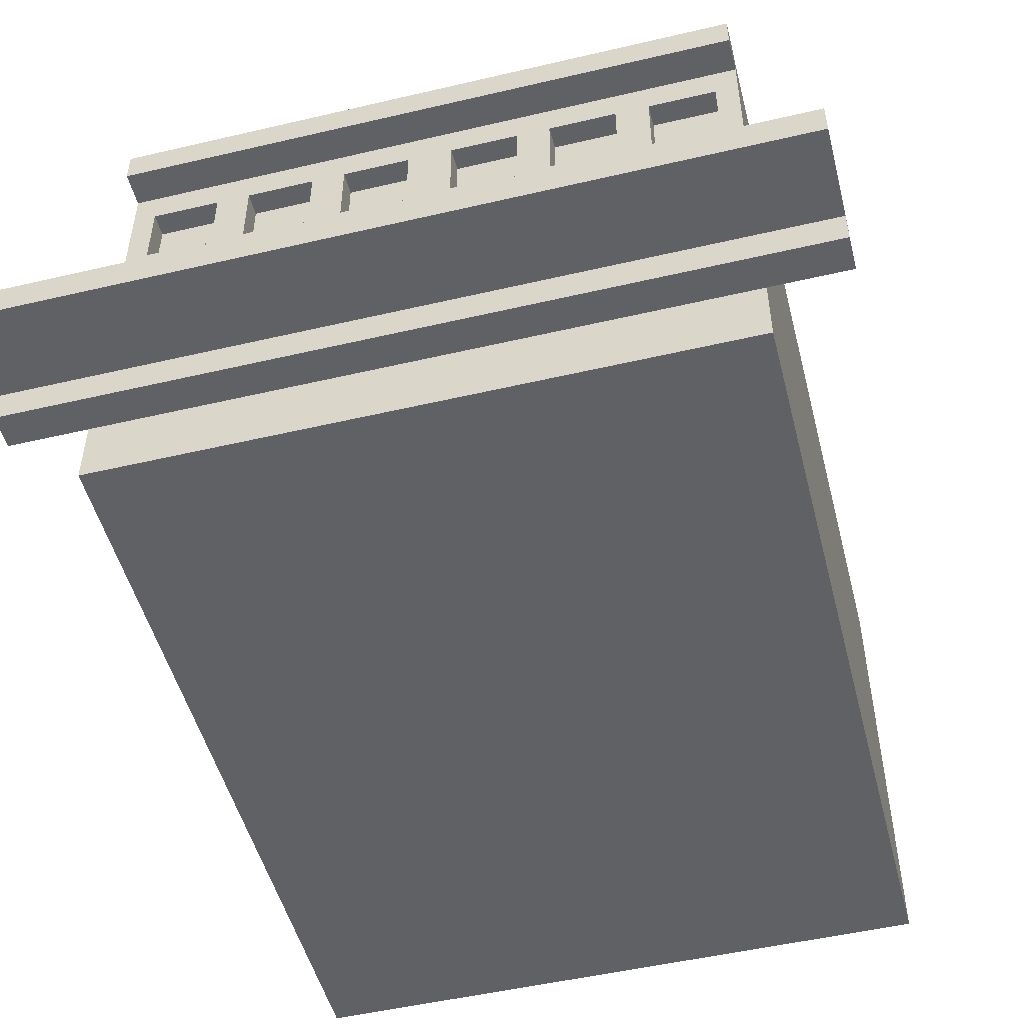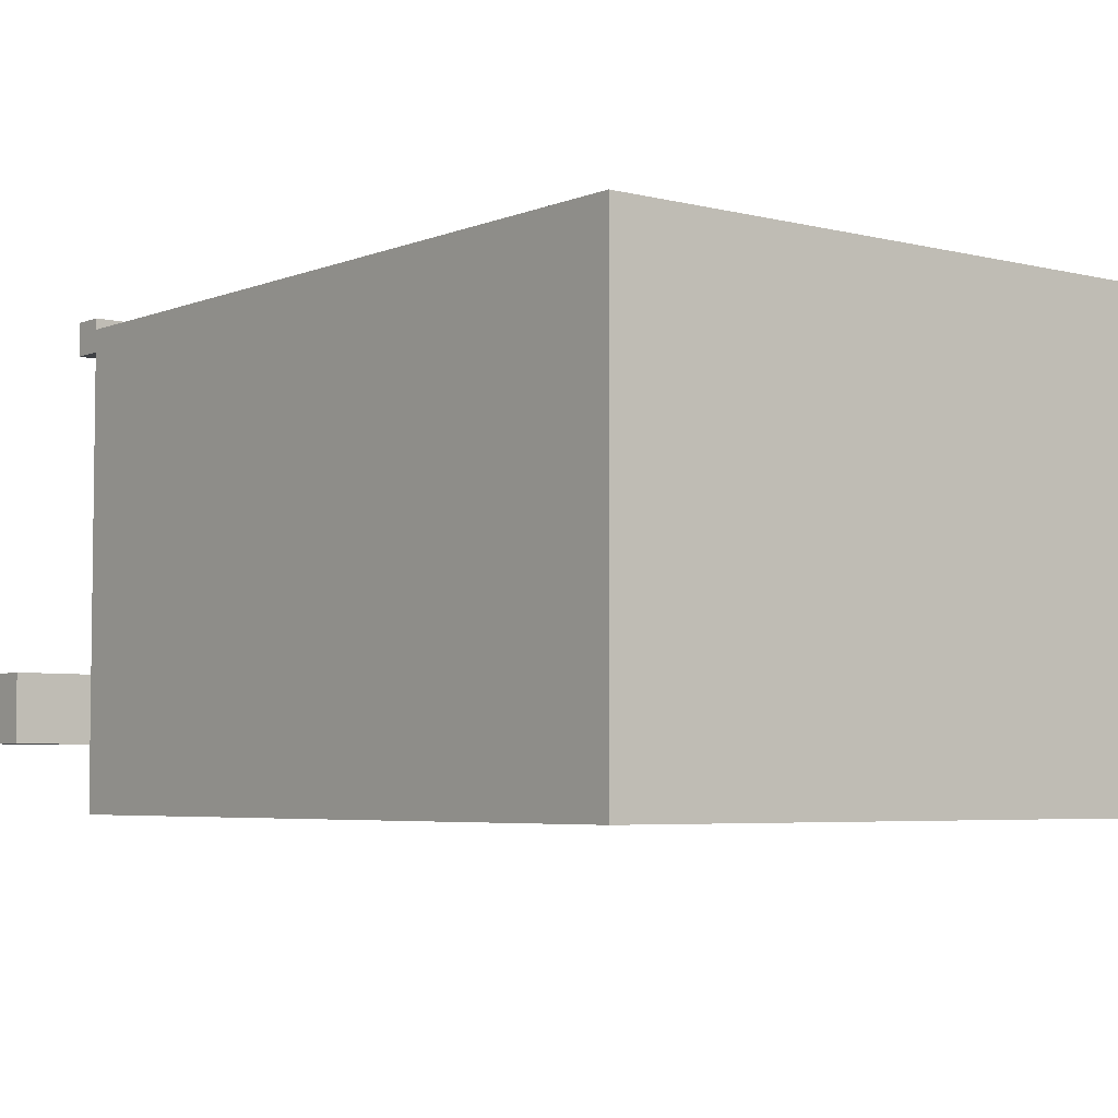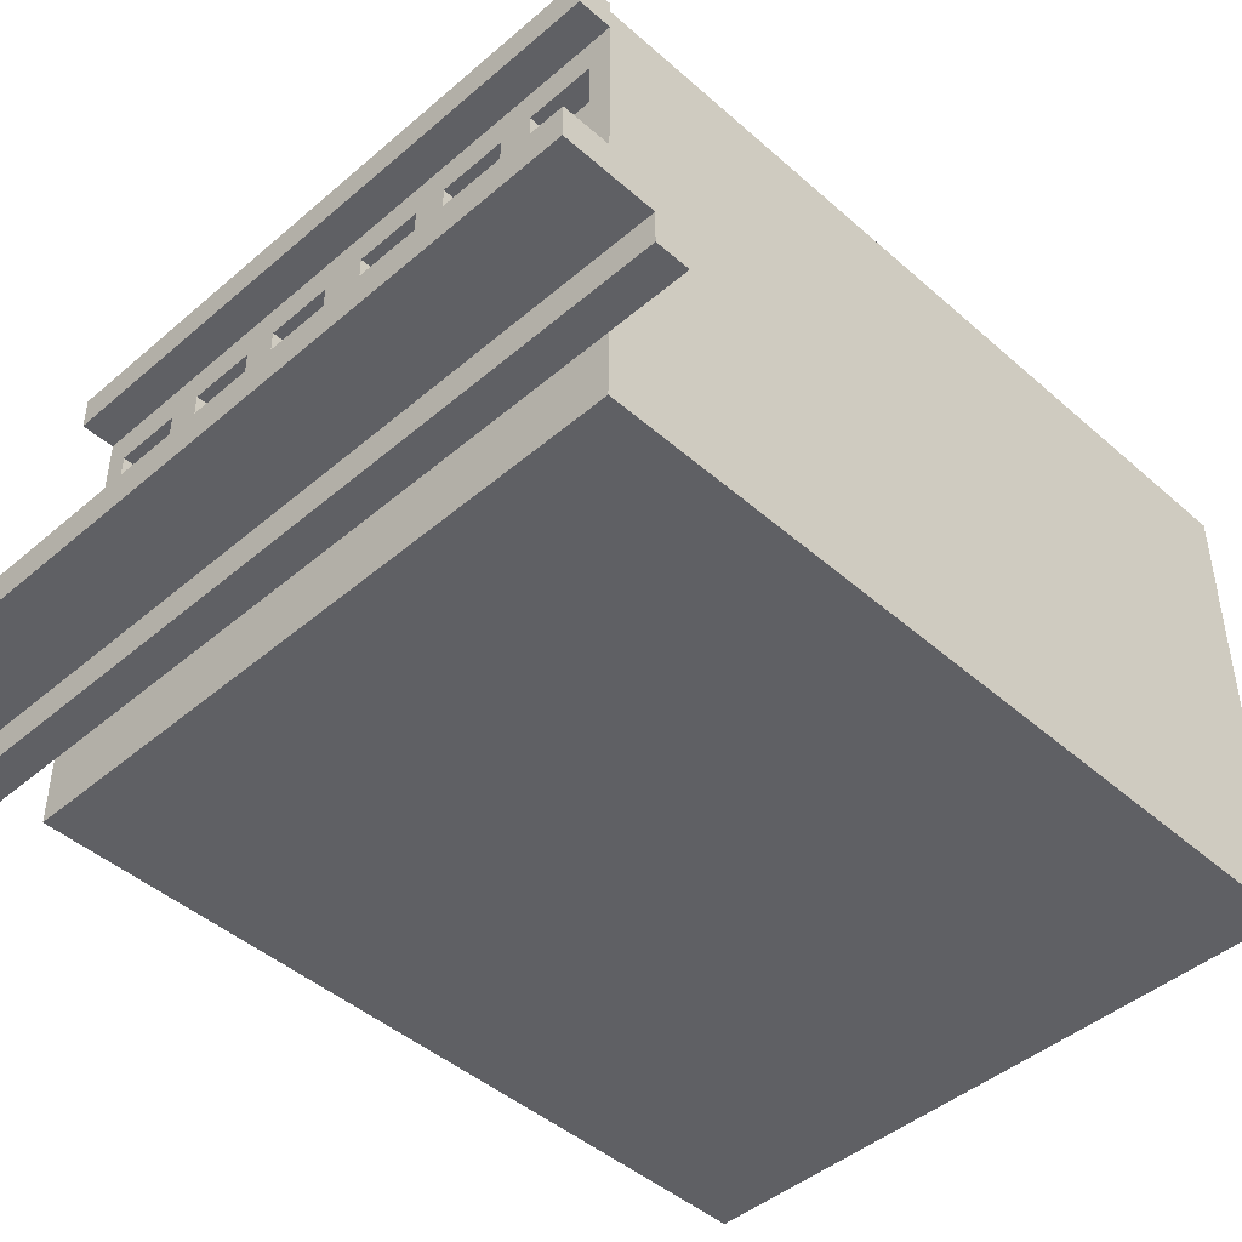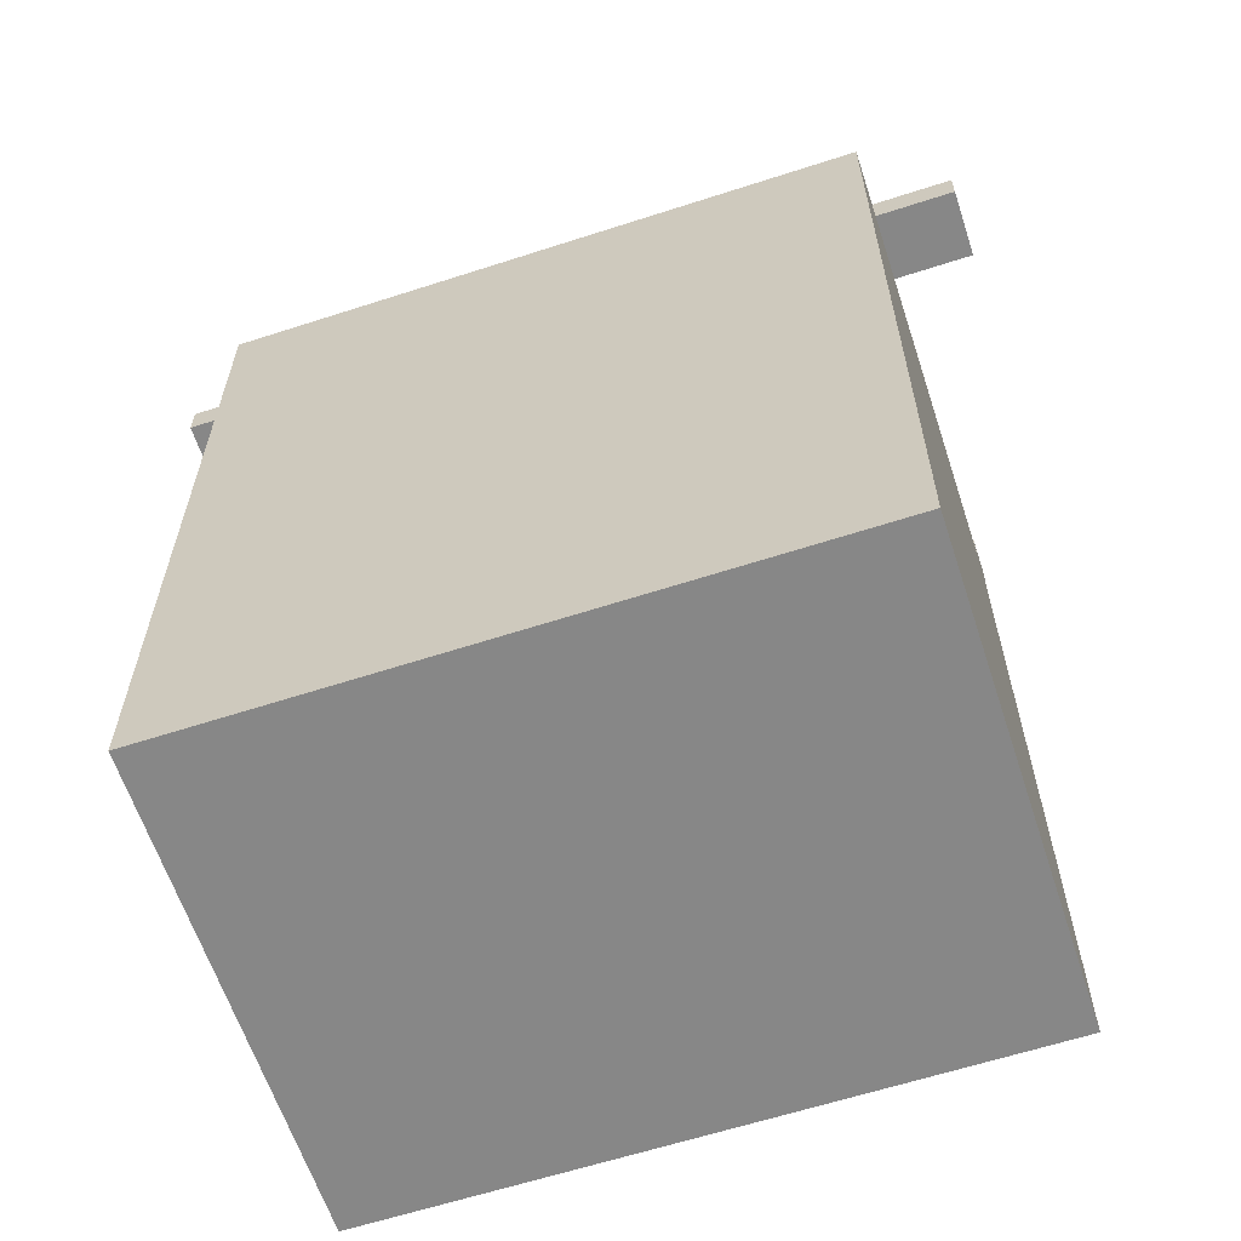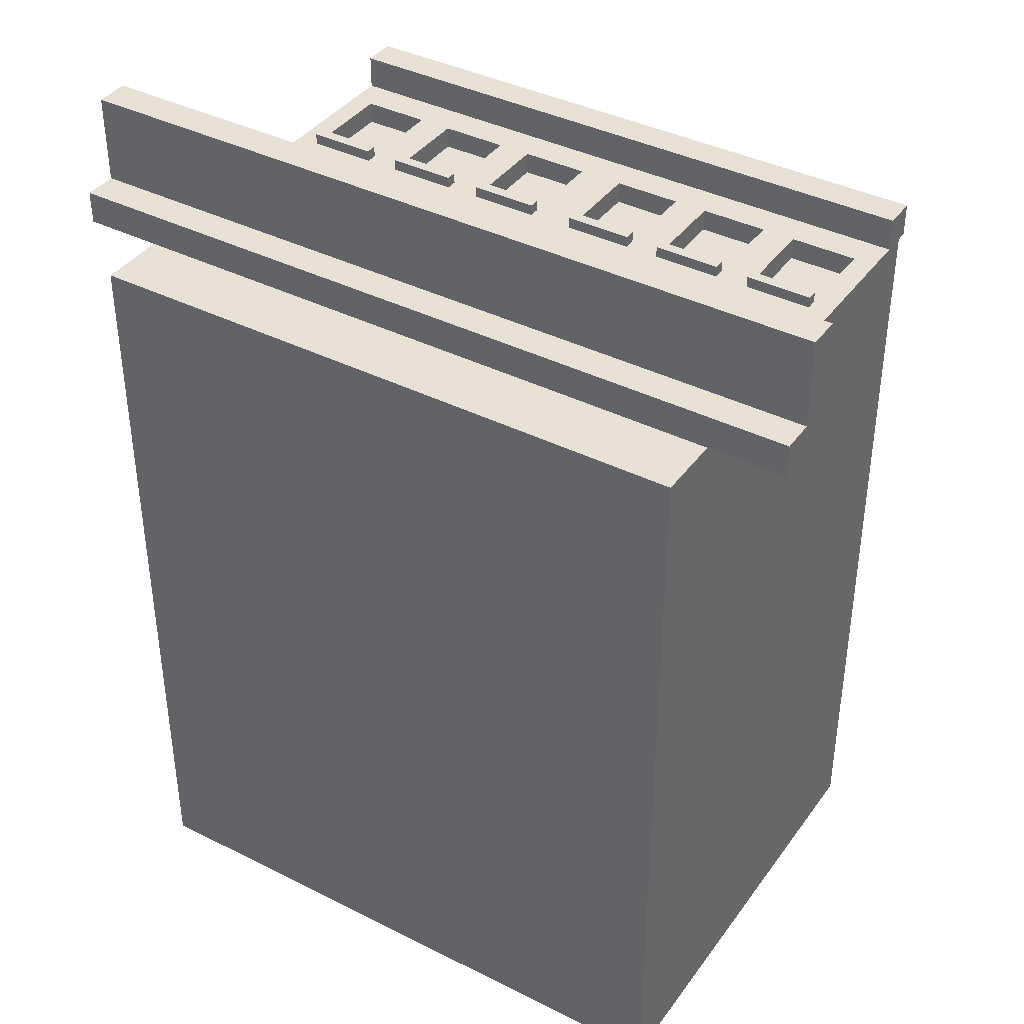
<metadata>
{"format":"obj","ext":"obj","renderer":"f3d","projection":"perspective","resolution":1024,"background":"white","views":[{"elev":-50.3,"azim":14.4,"up":"+Y"},{"elev":-4.8,"azim":141.5,"up":"+Y"},{"elev":-45.3,"azim":44.6,"up":"+Y"},{"elev":-62.3,"azim":18.2,"up":"+Z"},{"elev":39.3,"azim":32.1,"up":"+Z"}]}
</metadata>
<code>
o
v 3.1 2.6 -2.1
v 3.1 2.6 -2.4
v 3.1 2.9 -1.3
v 3.1 2.9 -2.1
v 3.1 3.2 -1.3
v 3.1 3.2 -2.4
v 3.8 2 -2.4
v 3.8 2 -9.4
v 3.8 2.6 -2.4
v 3.8 3.2 -2.4
v 3.8 6 -2.1
v 3.8 6 -2.4
v 3.8 6.2 -2.4
v 3.8 6.2 -9.4
v 3.8 6.3 -2.1
v 3.8 6.3 -2.4
v 4 4.8 -2.3
v 4 4.8 -2.4
v 4 4.9 -2.3
v 4 4.9 -2.4
v 4.6 4.9 -2.4
v 4.6 4.9 -2.6
v 4.6 5.7 -2.4
v 4.6 5.7 -2.6
v 4.9 4.8 -2.3
v 4.9 4.8 -2.4
v 4.9 4.9 -2.3
v 4.9 4.9 -2.4
v 5.5 4.9 -2.4
v 5.5 4.9 -2.6
v 5.5 5.7 -2.4
v 5.5 5.7 -2.6
v 5.8 4.8 -2.3
v 5.8 4.8 -2.4
v 5.8 4.9 -2.3
v 5.8 4.9 -2.4
v 6.4 4.9 -2.4
v 6.4 4.9 -2.6
v 6.4 5.7 -2.4
v 6.4 5.7 -2.6
v 6.8 4.8 -2.3
v 6.8 4.8 -2.4
v 6.8 4.9 -2.3
v 6.8 4.9 -2.4
v 7.4 4.9 -2.4
v 7.4 4.9 -2.6
v 7.4 5.7 -2.4
v 7.4 5.7 -2.6
v 7.7 4.8 -2.3
v 7.7 4.8 -2.4
v 7.7 4.9 -2.3
v 7.7 4.9 -2.4
v 8.3 4.9 -2.4
v 8.3 4.9 -2.6
v 8.3 5.7 -2.4
v 8.3 5.7 -2.6
v 8.6 4.8 -2.3
v 8.6 4.8 -2.4
v 8.6 4.9 -2.3
v 8.6 4.9 -2.4
v 9.2 4.9 -2.4
v 9.2 4.9 -2.6
v 9.2 5.7 -2.4
v 9.2 5.7 -2.6
v 4 4.9 -2.4
v 4 4.9 -2.6
v 4 5.7 -2.4
v 4 5.7 -2.6
v 4.6 4.8 -2.3
v 4.6 4.8 -2.4
v 4.6 4.9 -2.3
v 4.6 4.9 -2.4
v 4.9 4.9 -2.4
v 4.9 4.9 -2.6
v 4.9 5.7 -2.4
v 4.9 5.7 -2.6
v 5.5 4.8 -2.3
v 5.5 4.8 -2.4
v 5.5 4.9 -2.3
v 5.5 4.9 -2.4
v 5.8 4.9 -2.4
v 5.8 4.9 -2.6
v 5.8 5.7 -2.4
v 5.8 5.7 -2.6
v 6.4 4.8 -2.3
v 6.4 4.8 -2.4
v 6.4 4.9 -2.3
v 6.4 4.9 -2.4
v 6.8 4.9 -2.4
v 6.8 4.9 -2.6
v 6.8 5.7 -2.4
v 6.8 5.7 -2.6
v 7.4 4.8 -2.3
v 7.4 4.8 -2.4
v 7.4 4.9 -2.3
v 7.4 4.9 -2.4
v 7.7 4.9 -2.4
v 7.7 4.9 -2.6
v 7.7 5.7 -2.4
v 7.7 5.7 -2.6
v 8.3 4.8 -2.3
v 8.3 4.8 -2.4
v 8.3 4.9 -2.3
v 8.3 4.9 -2.4
v 8.6 4.9 -2.4
v 8.6 4.9 -2.6
v 8.6 5.7 -2.4
v 8.6 5.7 -2.6
v 9.2 4.8 -2.3
v 9.2 4.8 -2.4
v 9.2 4.9 -2.3
v 9.2 4.9 -2.4
v 9.4 2 -2.4
v 9.4 2 -9.4
v 9.4 2.6 -2.4
v 9.4 3.2 -2.4
v 9.4 6 -2.1
v 9.4 6 -2.4
v 9.4 6.2 -2.4
v 9.4 6.2 -9.4
v 9.4 6.3 -2.1
v 9.4 6.3 -2.4
v 10.1 2.6 -2.1
v 10.1 2.6 -2.4
v 10.1 2.9 -1.3
v 10.1 2.9 -2.1
v 10.1 3.2 -1.3
v 10.1 3.2 -2.4
v 3.1 2.9 -1.3
v 3.1 3.2 -1.3
v 10.1 2.9 -1.3
v 10.1 3.2 -1.3
v 3.1 2.6 -2.1
v 3.1 2.9 -2.1
v 3.8 6 -2.1
v 3.8 6.3 -2.1
v 9.4 6 -2.1
v 9.4 6.3 -2.1
v 10.1 2.6 -2.1
v 10.1 2.9 -2.1
v 4 4.8 -2.3
v 4 4.9 -2.3
v 4.6 4.8 -2.3
v 4.6 4.9 -2.3
v 4.9 4.8 -2.3
v 4.9 4.9 -2.3
v 5.5 4.8 -2.3
v 5.5 4.9 -2.3
v 5.8 4.8 -2.3
v 5.8 4.9 -2.3
v 6.4 4.8 -2.3
v 6.4 4.9 -2.3
v 6.8 4.8 -2.3
v 6.8 4.9 -2.3
v 7.4 4.8 -2.3
v 7.4 4.9 -2.3
v 7.7 4.8 -2.3
v 7.7 4.9 -2.3
v 8.3 4.8 -2.3
v 8.3 4.9 -2.3
v 8.6 4.8 -2.3
v 8.6 4.9 -2.3
v 9.2 4.8 -2.3
v 9.2 4.9 -2.3
v 3.8 2 -2.4
v 3.8 2.6 -2.4
v 3.8 3.2 -2.4
v 3.8 6 -2.4
v 4 4.8 -2.4
v 4 4.9 -2.4
v 4 5.7 -2.4
v 4.6 4.8 -2.4
v 4.6 4.9 -2.4
v 4.6 5.7 -2.4
v 4.9 4.8 -2.4
v 4.9 4.9 -2.4
v 4.9 5.7 -2.4
v 5.5 4.8 -2.4
v 5.5 4.9 -2.4
v 5.5 5.7 -2.4
v 5.8 4.8 -2.4
v 5.8 4.9 -2.4
v 5.8 5.7 -2.4
v 6.4 4.8 -2.4
v 6.4 4.9 -2.4
v 6.4 5.7 -2.4
v 6.8 4.8 -2.4
v 6.8 4.9 -2.4
v 6.8 5.7 -2.4
v 7.4 4.8 -2.4
v 7.4 4.9 -2.4
v 7.4 5.7 -2.4
v 7.7 4.8 -2.4
v 7.7 4.9 -2.4
v 7.7 5.7 -2.4
v 8.3 4.8 -2.4
v 8.3 4.9 -2.4
v 8.3 5.7 -2.4
v 8.6 4.8 -2.4
v 8.6 4.9 -2.4
v 8.6 5.7 -2.4
v 9.2 4.8 -2.4
v 9.2 4.9 -2.4
v 9.2 5.7 -2.4
v 9.4 2 -2.4
v 9.4 2.6 -2.4
v 9.4 3.2 -2.4
v 9.4 6 -2.4
v 4 4.9 -2.6
v 4 5.7 -2.6
v 4.6 4.9 -2.6
v 4.6 5.7 -2.6
v 4.9 4.9 -2.6
v 4.9 5.7 -2.6
v 5.5 4.9 -2.6
v 5.5 5.7 -2.6
v 5.8 4.9 -2.6
v 5.8 5.7 -2.6
v 6.4 4.9 -2.6
v 6.4 5.7 -2.6
v 6.8 4.9 -2.6
v 6.8 5.7 -2.6
v 7.4 4.9 -2.6
v 7.4 5.7 -2.6
v 7.7 4.9 -2.6
v 7.7 5.7 -2.6
v 8.3 4.9 -2.6
v 8.3 5.7 -2.6
v 8.6 4.9 -2.6
v 8.6 5.7 -2.6
v 9.2 4.9 -2.6
v 9.2 5.7 -2.6
v 3.1 2.6 -2.4
v 3.1 3.2 -2.4
v 3.8 2.6 -2.4
v 3.8 3.2 -2.4
v 3.8 6.2 -2.4
v 3.8 6.3 -2.4
v 9.4 2.6 -2.4
v 9.4 3.2 -2.4
v 9.4 6.2 -2.4
v 9.4 6.3 -2.4
v 10.1 2.6 -2.4
v 10.1 3.2 -2.4
v 3.8 2 -9.4
v 3.8 6.2 -9.4
v 9.4 2 -9.4
v 9.4 6.2 -9.4
v 3.8 2 -2.4
v 9.4 2 -2.4
v 3.8 2 -9.4
v 9.4 2 -9.4
v 3.1 2.6 -2.1
v 10.1 2.6 -2.1
v 3.1 2.6 -2.4
v 3.8 2.6 -2.4
v 9.4 2.6 -2.4
v 10.1 2.6 -2.4
v 3.1 2.9 -1.3
v 10.1 2.9 -1.3
v 3.1 2.9 -2.1
v 10.1 2.9 -2.1
v 4 4.8 -2.3
v 4.6 4.8 -2.3
v 4.9 4.8 -2.3
v 5.5 4.8 -2.3
v 5.8 4.8 -2.3
v 6.4 4.8 -2.3
v 6.8 4.8 -2.3
v 7.4 4.8 -2.3
v 7.7 4.8 -2.3
v 8.3 4.8 -2.3
v 8.6 4.8 -2.3
v 9.2 4.8 -2.3
v 4 4.8 -2.4
v 4.6 4.8 -2.4
v 4.9 4.8 -2.4
v 5.5 4.8 -2.4
v 5.8 4.8 -2.4
v 6.4 4.8 -2.4
v 6.8 4.8 -2.4
v 7.4 4.8 -2.4
v 7.7 4.8 -2.4
v 8.3 4.8 -2.4
v 8.6 4.8 -2.4
v 9.2 4.8 -2.4
v 4 5.7 -2.4
v 4.6 5.7 -2.4
v 4.9 5.7 -2.4
v 5.5 5.7 -2.4
v 5.8 5.7 -2.4
v 6.4 5.7 -2.4
v 6.8 5.7 -2.4
v 7.4 5.7 -2.4
v 7.7 5.7 -2.4
v 8.3 5.7 -2.4
v 8.6 5.7 -2.4
v 9.2 5.7 -2.4
v 4 5.7 -2.6
v 4.6 5.7 -2.6
v 4.9 5.7 -2.6
v 5.5 5.7 -2.6
v 5.8 5.7 -2.6
v 6.4 5.7 -2.6
v 6.8 5.7 -2.6
v 7.4 5.7 -2.6
v 7.7 5.7 -2.6
v 8.3 5.7 -2.6
v 8.6 5.7 -2.6
v 9.2 5.7 -2.6
v 3.8 6 -2.1
v 9.4 6 -2.1
v 3.8 6 -2.4
v 9.4 6 -2.4
v 3.1 3.2 -1.3
v 10.1 3.2 -1.3
v 3.1 3.2 -2.4
v 3.8 3.2 -2.4
v 9.4 3.2 -2.4
v 10.1 3.2 -2.4
v 4 4.9 -2.3
v 4.6 4.9 -2.3
v 4.9 4.9 -2.3
v 5.5 4.9 -2.3
v 5.8 4.9 -2.3
v 6.4 4.9 -2.3
v 6.8 4.9 -2.3
v 7.4 4.9 -2.3
v 7.7 4.9 -2.3
v 8.3 4.9 -2.3
v 8.6 4.9 -2.3
v 9.2 4.9 -2.3
v 4 4.9 -2.4
v 4.6 4.9 -2.4
v 4.9 4.9 -2.4
v 5.5 4.9 -2.4
v 5.8 4.9 -2.4
v 6.4 4.9 -2.4
v 6.8 4.9 -2.4
v 7.4 4.9 -2.4
v 7.7 4.9 -2.4
v 8.3 4.9 -2.4
v 8.6 4.9 -2.4
v 9.2 4.9 -2.4
v 4 4.9 -2.6
v 4.6 4.9 -2.6
v 4.9 4.9 -2.6
v 5.5 4.9 -2.6
v 5.8 4.9 -2.6
v 6.4 4.9 -2.6
v 6.8 4.9 -2.6
v 7.4 4.9 -2.6
v 7.7 4.9 -2.6
v 8.3 4.9 -2.6
v 8.6 4.9 -2.6
v 9.2 4.9 -2.6
v 3.8 6.2 -2.4
v 9.4 6.2 -2.4
v 3.8 6.2 -9.4
v 9.4 6.2 -9.4
v 3.8 6.3 -2.1
v 9.4 6.3 -2.1
v 3.8 6.3 -2.4
v 9.4 6.3 -2.4
f 4 2 1
f 5 4 3
f 6 2 4
f 6 4 5
f 9 8 7
f 10 8 9
f 12 8 10
f 13 8 12
f 13 12 11
f 14 8 13
f 15 13 11
f 16 13 15
f 19 18 17
f 20 18 19
f 23 22 21
f 24 22 23
f 27 26 25
f 28 26 27
f 31 30 29
f 32 30 31
f 35 34 33
f 36 34 35
f 39 38 37
f 40 38 39
f 43 42 41
f 44 42 43
f 47 46 45
f 48 46 47
f 51 50 49
f 52 50 51
f 55 54 53
f 56 54 55
f 59 58 57
f 60 58 59
f 63 62 61
f 64 62 63
f 65 66 67
f 67 66 68
f 69 70 71
f 71 70 72
f 73 74 75
f 75 74 76
f 77 78 79
f 79 78 80
f 81 82 83
f 83 82 84
f 85 86 87
f 87 86 88
f 89 90 91
f 91 90 92
f 93 94 95
f 95 94 96
f 97 98 99
f 99 98 100
f 101 102 103
f 103 102 104
f 105 106 107
f 107 106 108
f 109 110 111
f 111 110 112
f 113 114 115
f 115 114 116
f 116 114 118
f 118 114 119
f 117 118 119
f 119 114 120
f 117 119 121
f 121 119 122
f 123 124 126
f 125 126 127
f 126 124 128
f 127 126 128
f 131 130 129
f 132 130 131
f 137 136 135
f 138 136 137
f 139 134 133
f 140 134 139
f 143 142 141
f 144 142 143
f 147 146 145
f 148 146 147
f 151 150 149
f 152 150 151
f 155 154 153
f 156 154 155
f 159 158 157
f 160 158 159
f 163 162 161
f 164 162 163
f 169 168 167
f 170 168 169
f 171 168 170
f 172 169 167
f 174 168 171
f 175 173 172
f 175 174 173
f 175 172 167
f 176 174 175
f 177 168 174
f 177 174 176
f 178 175 167
f 180 168 177
f 181 179 178
f 181 180 179
f 181 178 167
f 182 180 181
f 183 168 180
f 183 180 182
f 184 181 167
f 186 168 183
f 187 185 184
f 187 186 185
f 187 184 167
f 188 186 187
f 189 168 186
f 189 186 188
f 190 187 167
f 192 168 189
f 193 191 190
f 193 192 191
f 193 190 167
f 194 192 193
f 195 168 192
f 195 192 194
f 196 193 167
f 198 168 195
f 199 197 196
f 199 198 197
f 199 196 167
f 200 198 199
f 201 168 198
f 201 198 200
f 202 199 167
f 204 168 201
f 205 166 165
f 206 166 205
f 207 204 203
f 207 203 202
f 207 202 167
f 208 168 204
f 208 204 207
f 211 210 209
f 212 210 211
f 215 214 213
f 216 214 215
f 219 218 217
f 220 218 219
f 223 222 221
f 224 222 223
f 227 226 225
f 228 226 227
f 231 230 229
f 232 230 231
f 233 234 235
f 235 234 236
f 237 238 241
f 241 238 242
f 239 240 243
f 243 240 244
f 245 246 247
f 247 246 248
f 251 250 249
f 252 250 251
f 255 254 253
f 256 254 255
f 257 254 256
f 258 254 257
f 261 260 259
f 262 260 261
f 275 264 263
f 276 264 275
f 277 266 265
f 278 266 277
f 279 268 267
f 280 268 279
f 281 270 269
f 282 270 281
f 283 272 271
f 284 272 283
f 285 274 273
f 286 274 285
f 299 288 287
f 300 288 299
f 301 290 289
f 302 290 301
f 303 292 291
f 304 292 303
f 305 294 293
f 306 294 305
f 307 296 295
f 308 296 307
f 309 298 297
f 310 298 309
f 313 312 311
f 314 312 313
f 315 316 317
f 317 316 318
f 318 316 319
f 319 316 320
f 321 322 333
f 333 322 334
f 323 324 335
f 335 324 336
f 325 326 337
f 337 326 338
f 327 328 339
f 339 328 340
f 329 330 341
f 341 330 342
f 331 332 343
f 343 332 344
f 333 334 345
f 345 334 346
f 335 336 347
f 347 336 348
f 337 338 349
f 349 338 350
f 339 340 351
f 351 340 352
f 341 342 353
f 353 342 354
f 343 344 355
f 355 344 356
f 357 358 359
f 359 358 360
f 361 362 363
f 363 362 364

</code>
